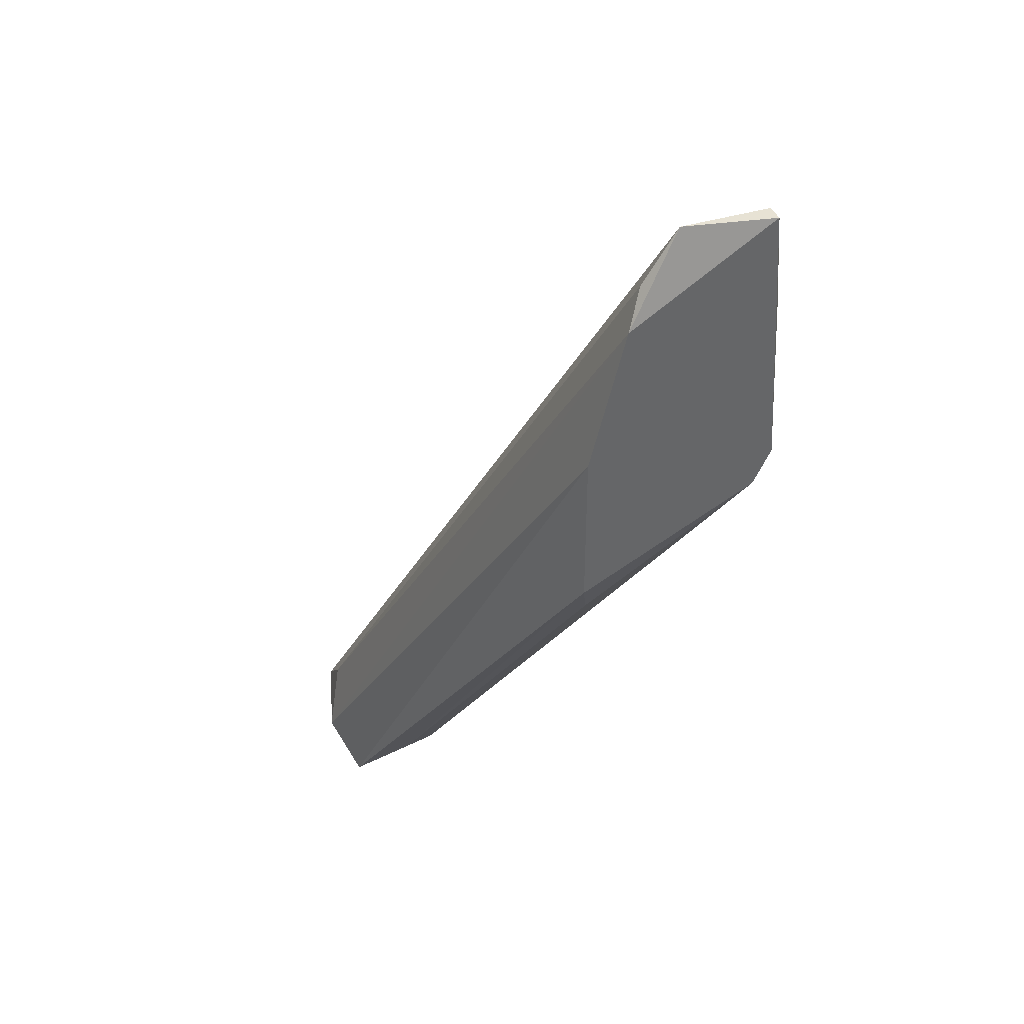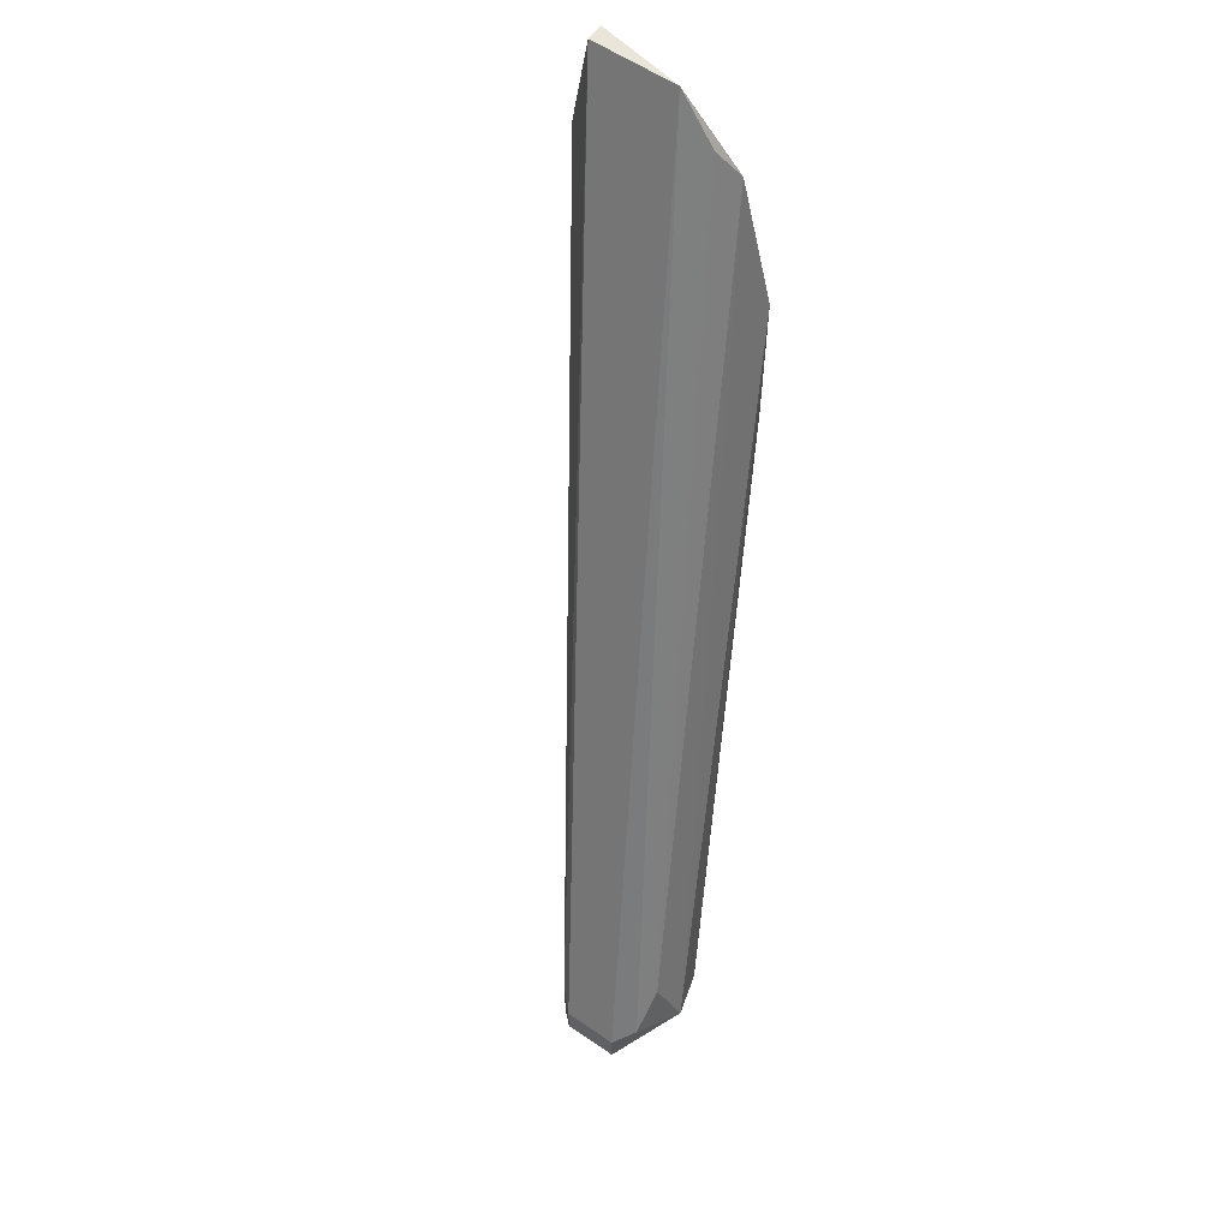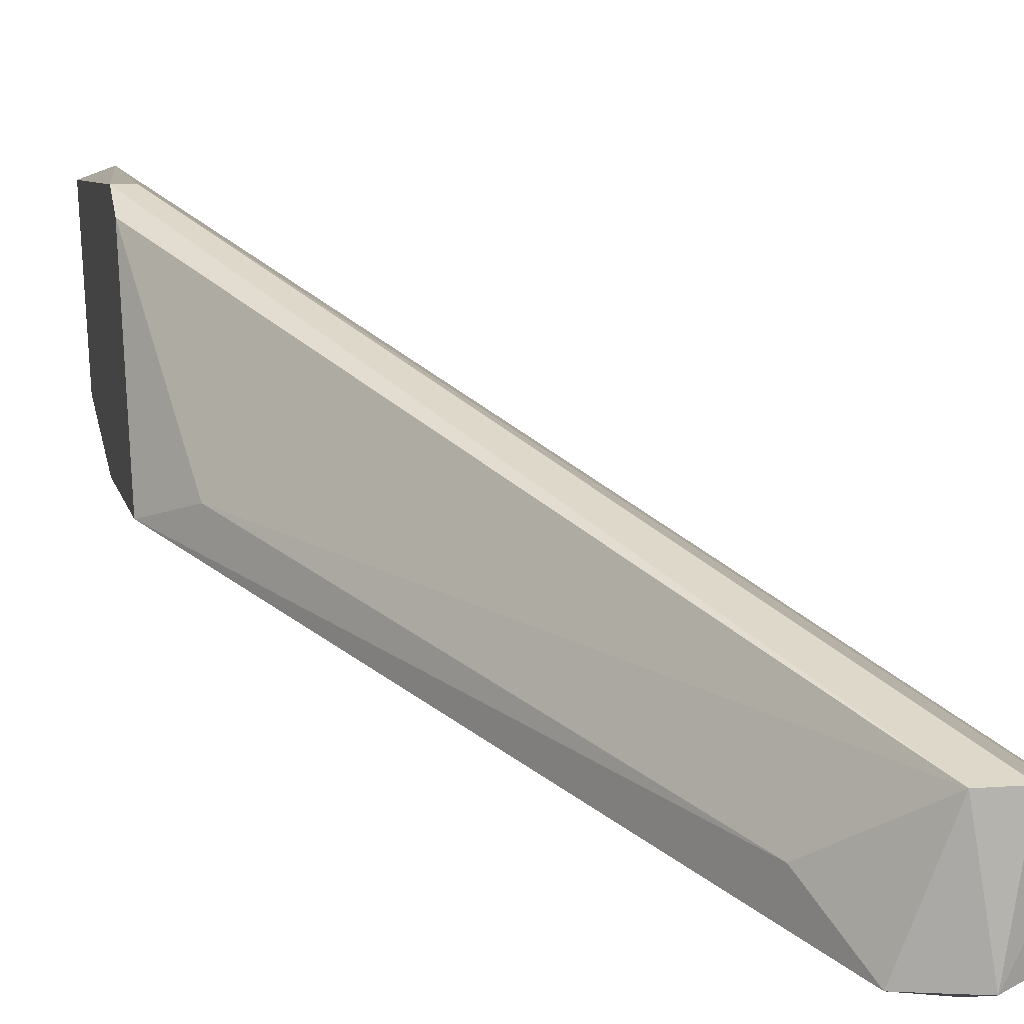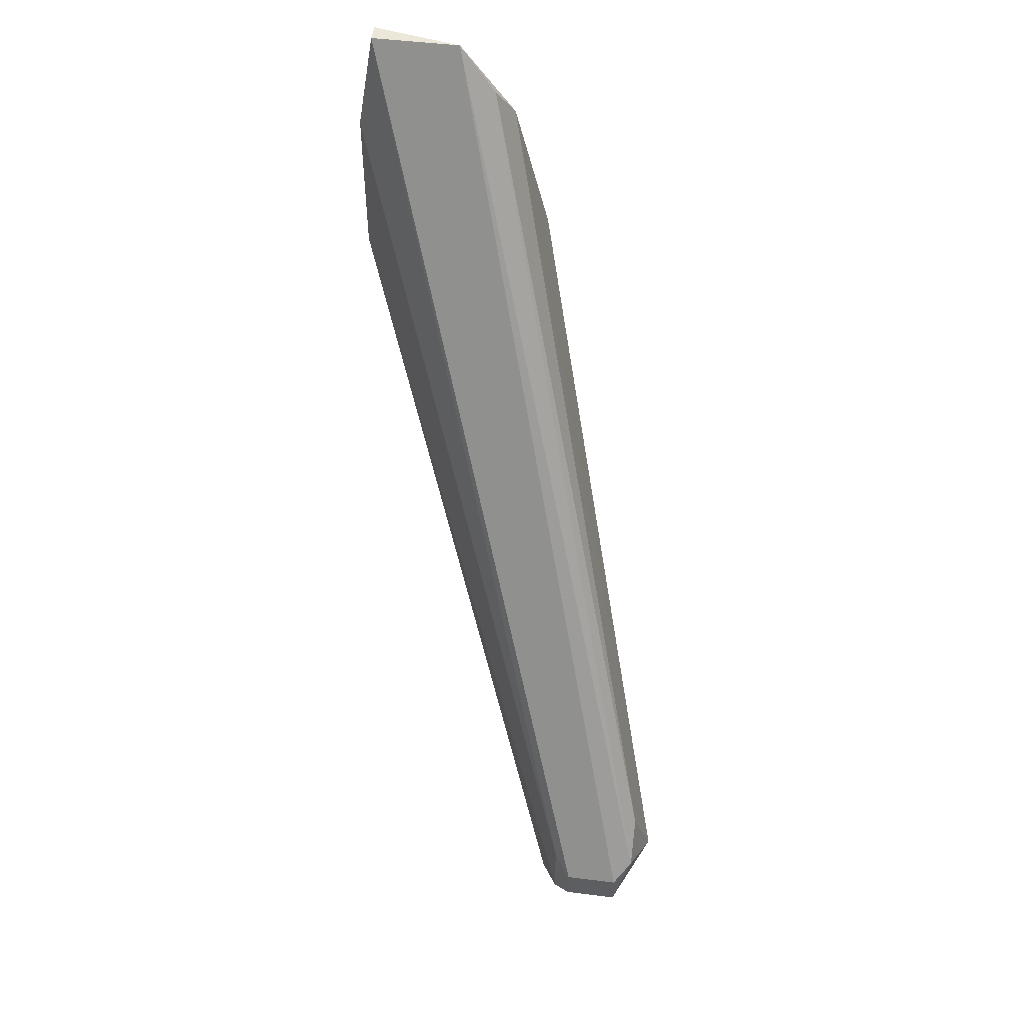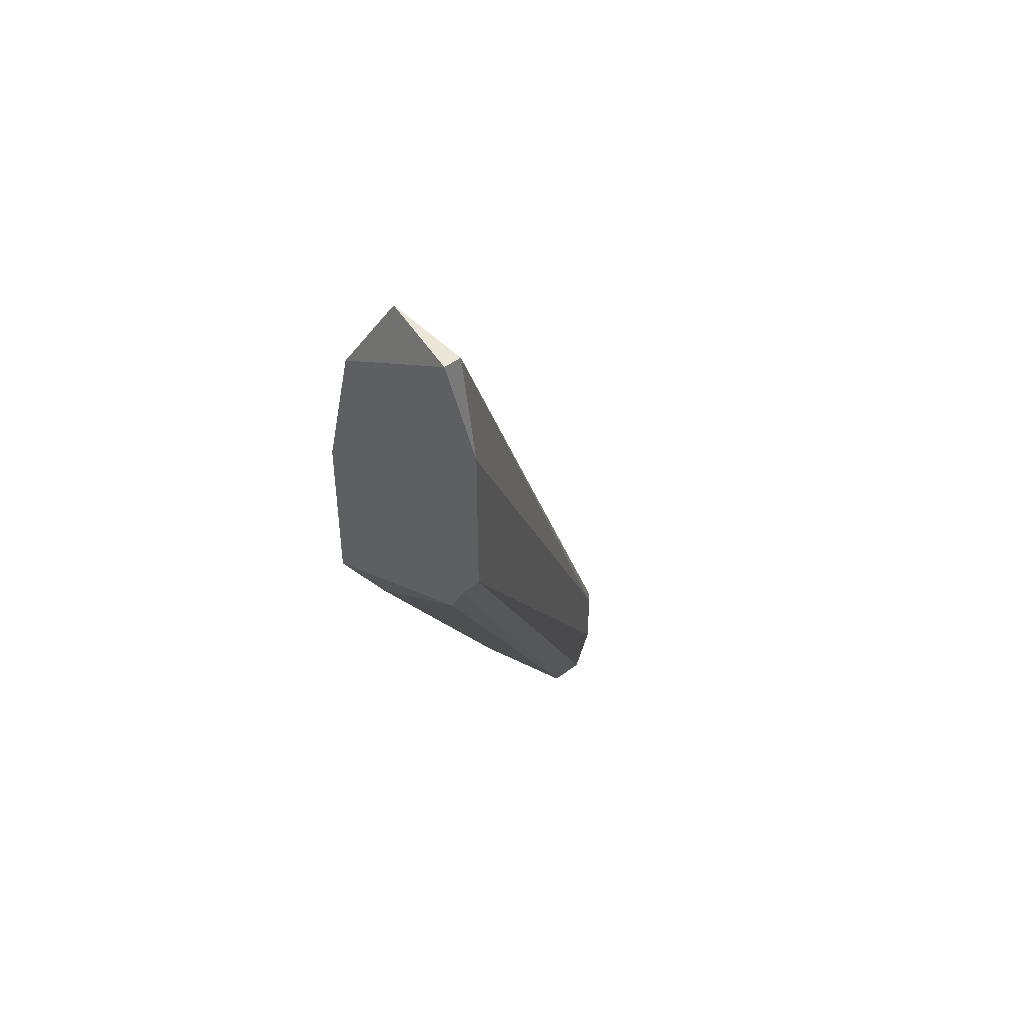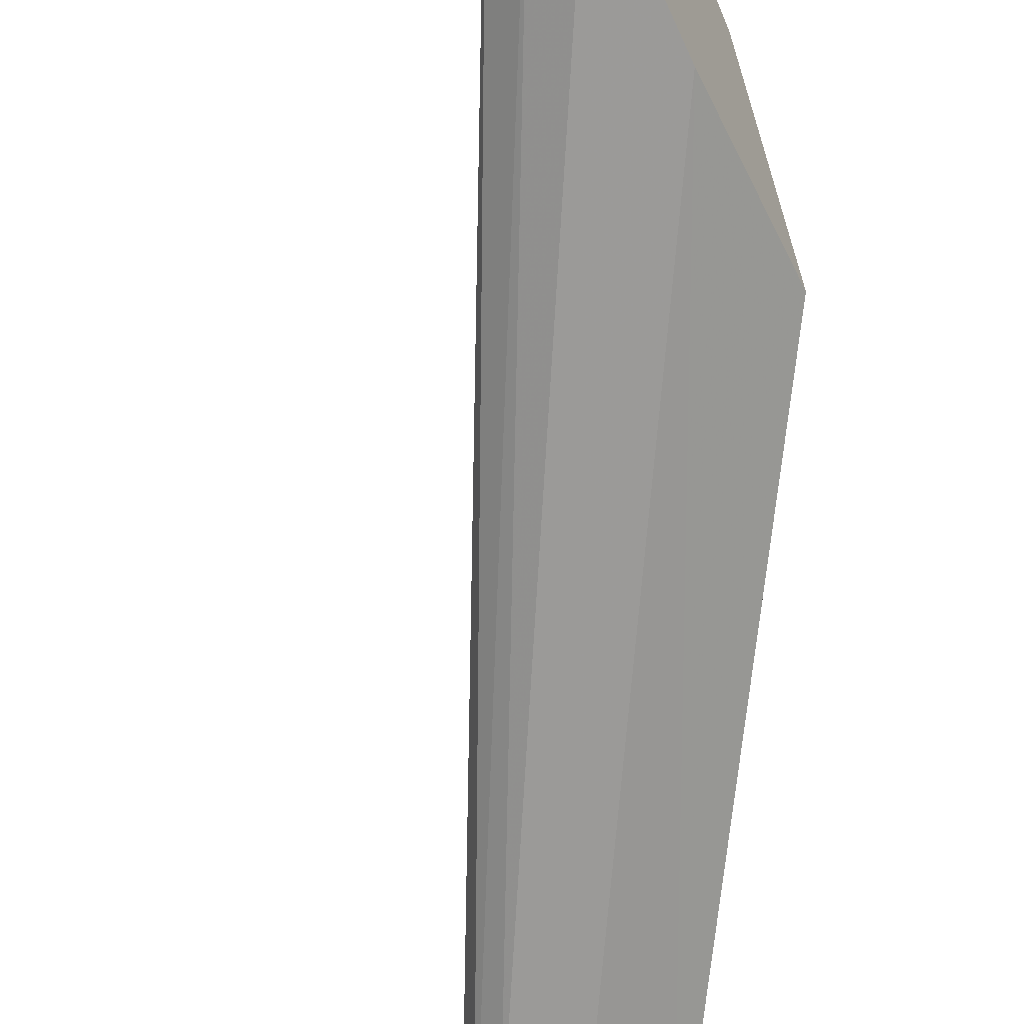
<metadata>
{"format":"obj","ext":"obj","renderer":"f3d","projection":"perspective","resolution":1024,"background":"white","views":[{"elev":39.8,"azim":69.0,"up":"+Z"},{"elev":59.7,"azim":-55.1,"up":"+Z"},{"elev":10.0,"azim":168.4,"up":"+Y"},{"elev":50.0,"azim":-82.2,"up":"+Z"},{"elev":46.5,"azim":138.8,"up":"+Z"},{"elev":-56.2,"azim":25.4,"up":"+Y"}]}
</metadata>
<code>
v -0.009075 -0.001528 0.01123
v -0.009075 -0.001528 0.001913
v -0.009075 -0.00098 0.003012
v -0.009075 -0.005913 0.00849
v -0.009075 -0.007006 0.004105
v -0.009075 -0.007006 -0.000823
v -0.01017 -0.00646 -0.002465
v -0.02003 -0.008651 -0.01726
v -0.01784 -0.01029 -0.01507
v -0.02113 -0.008651 -0.01726
v -0.02113 -0.01194 -0.01343
v -0.009624 -0.001528 0.01123
v -0.009624 -0.00098 0.00794
v -0.009624 -0.00098 0.003012
v -0.009624 -0.005365 0.009586
v -0.009624 -0.004269 0.01123
v -0.01894 -0.01194 -0.01671
v -0.02222 -0.0092 -0.01671
v -0.02222 -0.0092 -0.01452
v -0.02222 -0.01194 -0.01452
v -0.02277 -0.009747 -0.01507
v -0.02277 -0.009747 -0.01616
v -0.02277 -0.01139 -0.01507
v -0.02277 -0.01139 -0.01616
v -0.02058 -0.01249 -0.01562
v -0.02058 -0.01194 -0.01726
f 3 1 4
f 1 3 13
f 4 1 16
f 12 1 13
f 1 12 16
f 3 6 2
f 8 3 2
f 2 6 7
f 8 2 7
f 3 4 6
f 3 8 14
f 3 14 13
f 6 4 5
f 5 4 25
f 11 4 15
f 25 4 11
f 4 16 15
f 17 6 5
f 17 5 25
f 7 6 9
f 6 17 9
f 8 7 9
f 17 8 9
f 14 8 10
f 8 26 10
f 8 17 26
f 18 14 10
f 26 18 10
f 20 11 15
f 20 25 11
f 12 13 19
f 16 12 21
f 21 12 19
f 13 14 18
f 13 18 19
f 16 20 15
f 20 16 23
f 16 21 23
f 17 25 26
f 18 21 19
f 22 21 18
f 22 18 24
f 18 26 24
f 20 23 24
f 25 20 24
f 21 22 23
f 23 22 24
f 26 25 24

</code>
